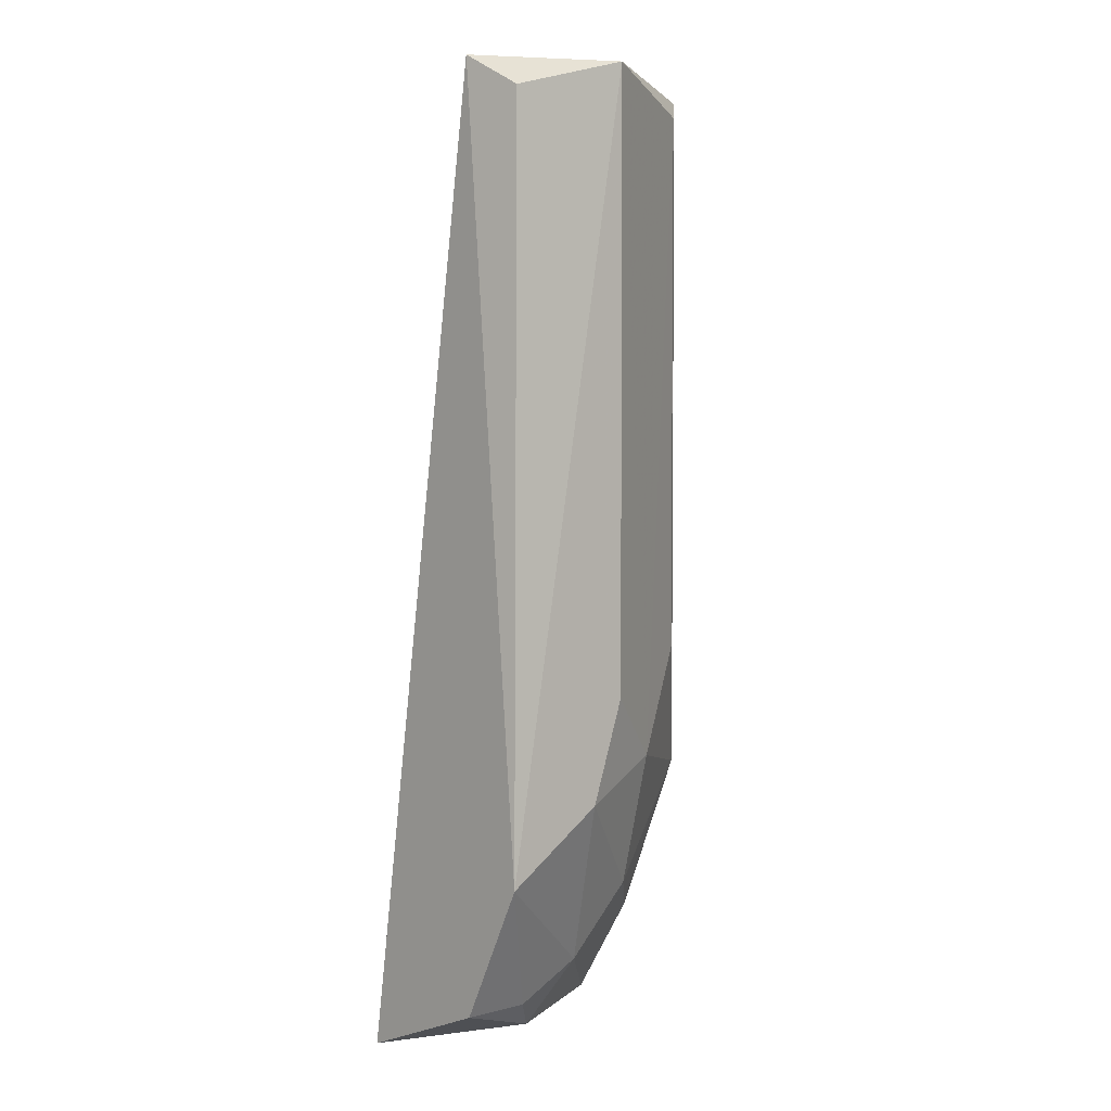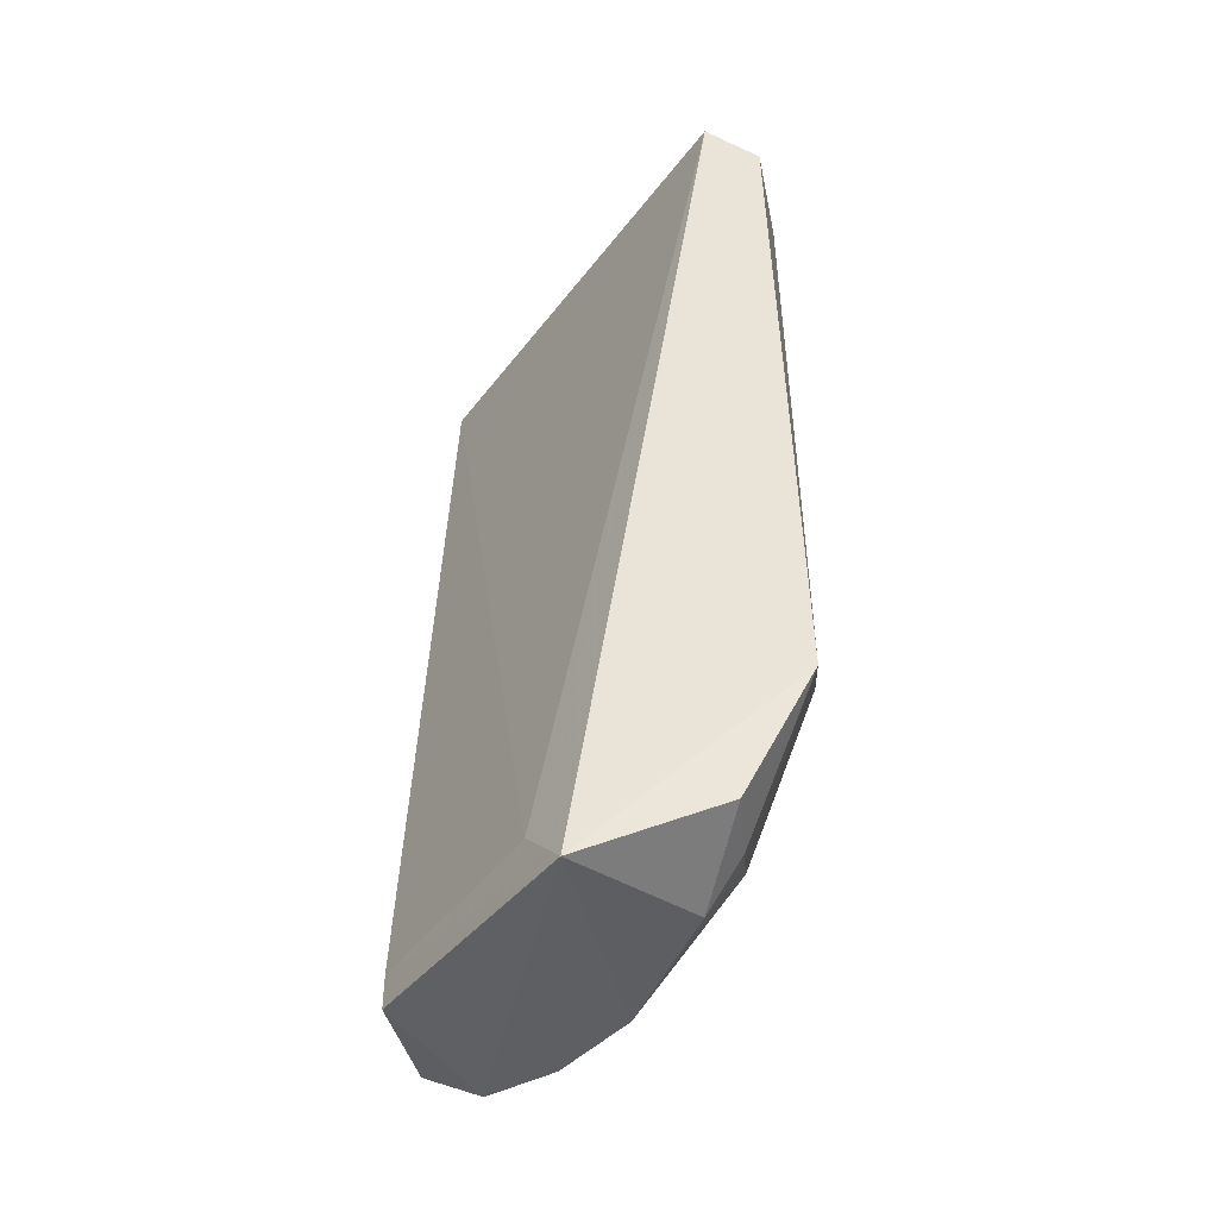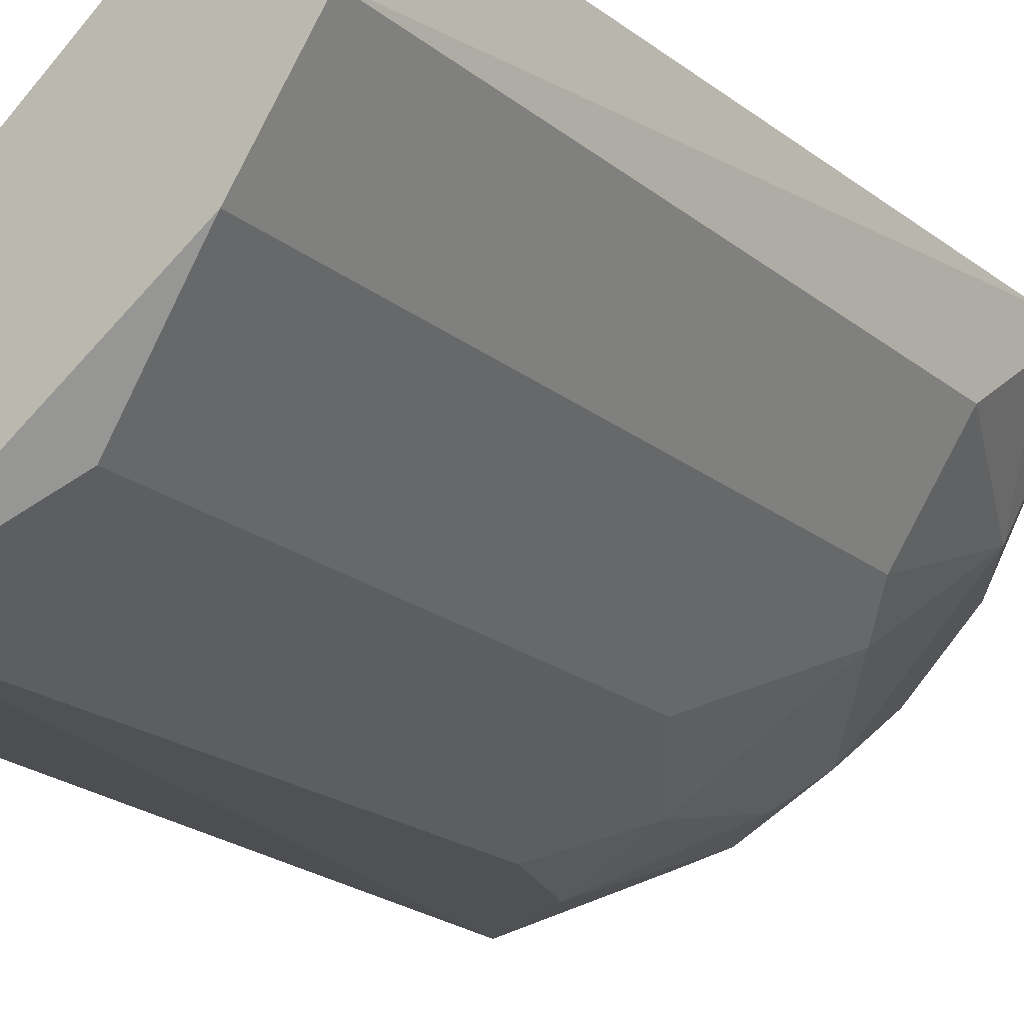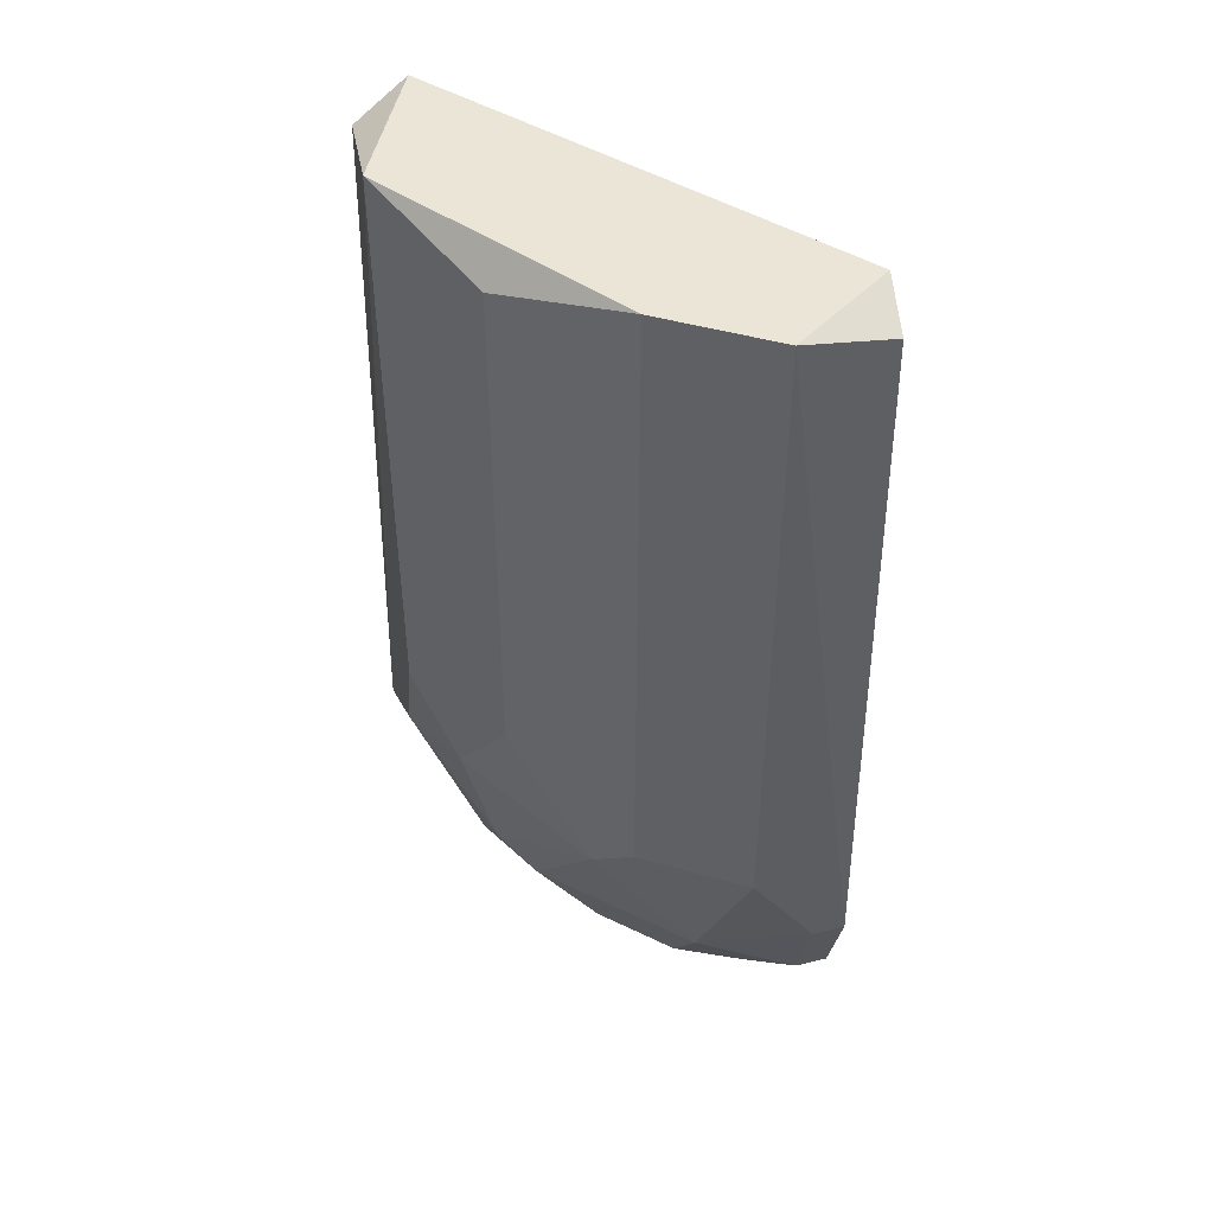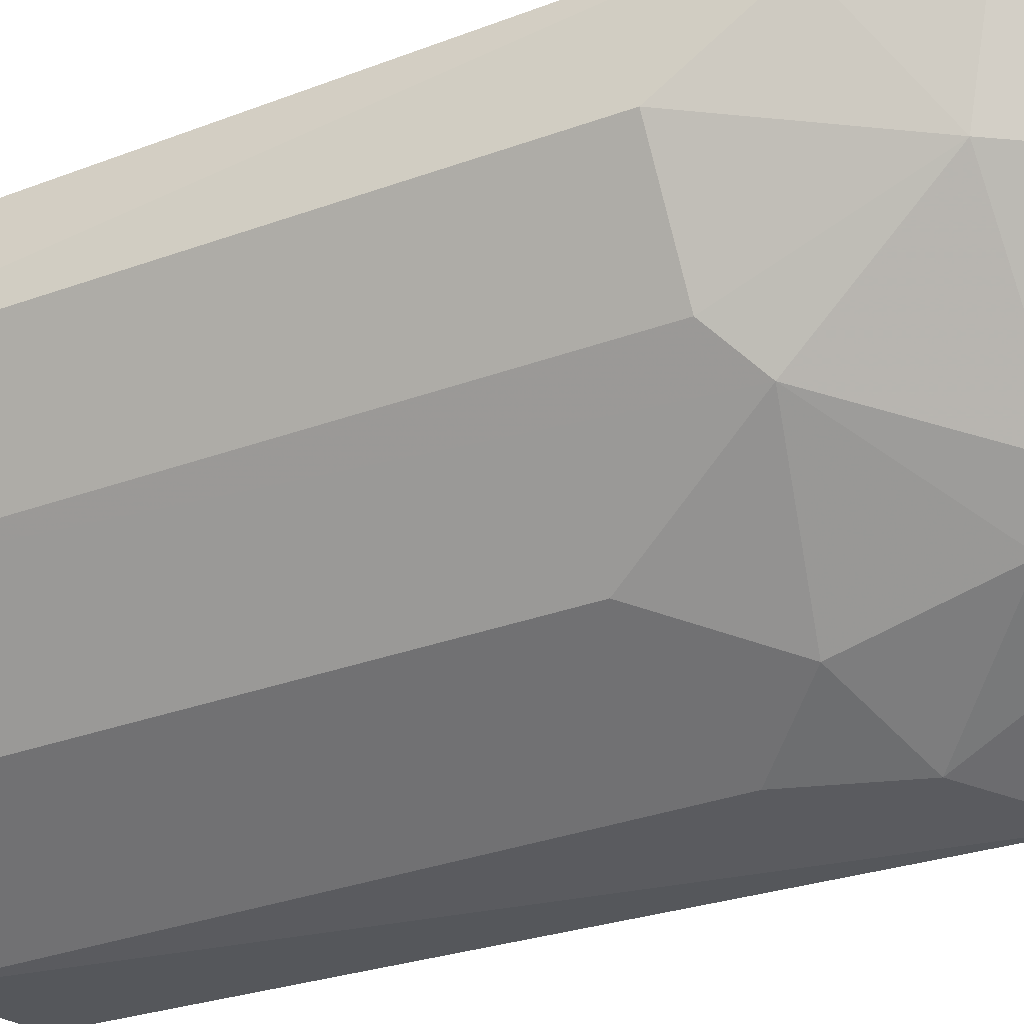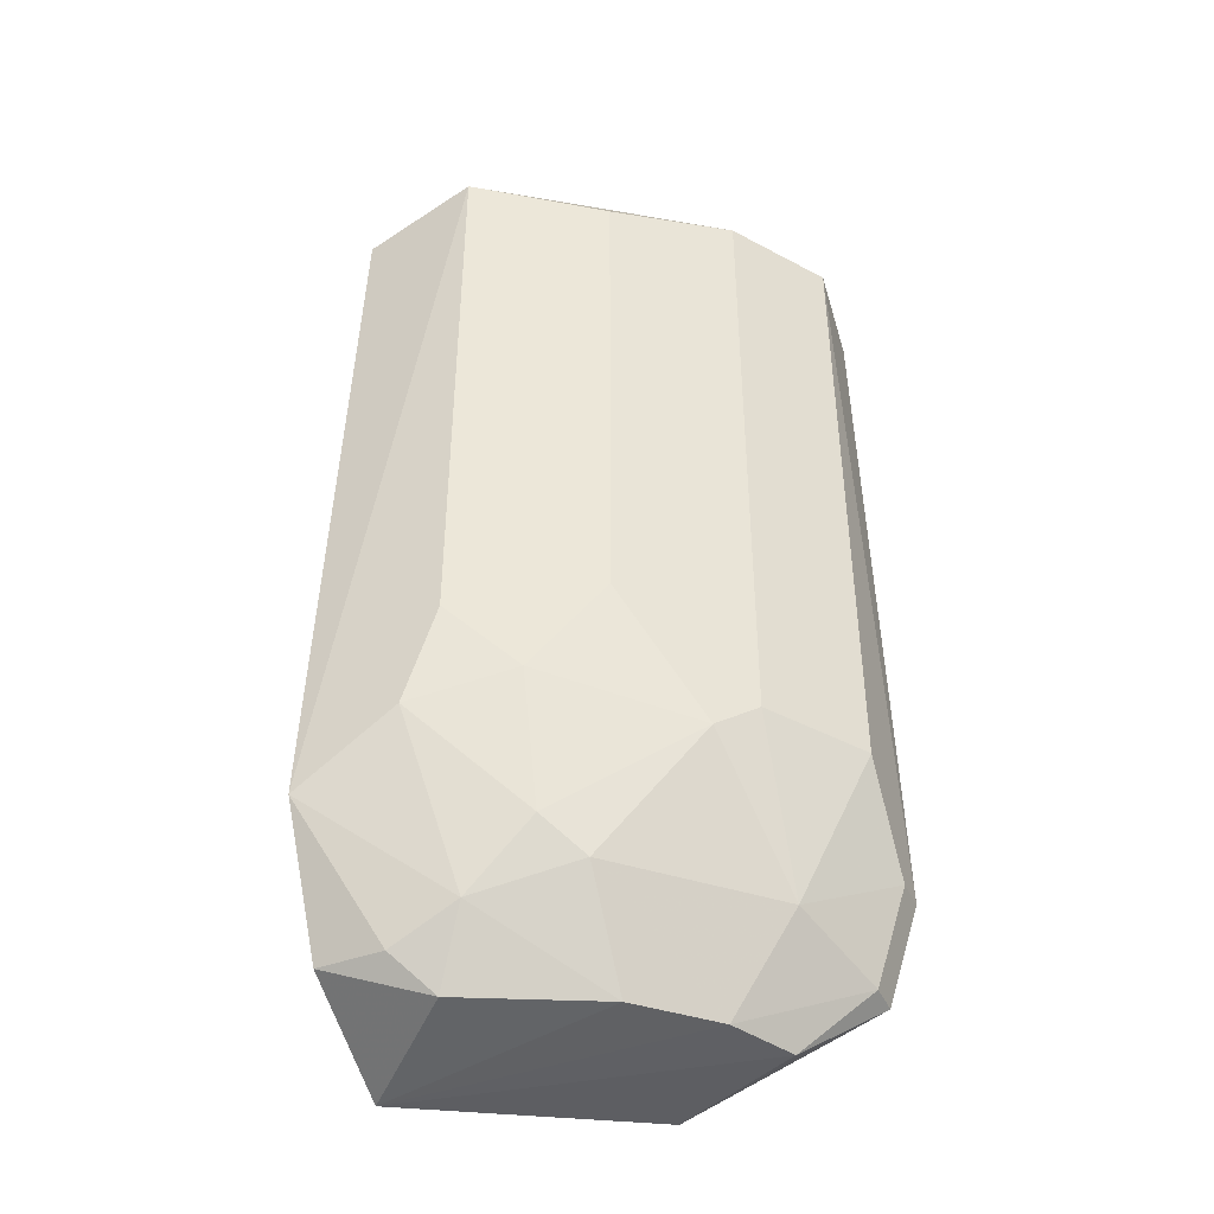
<metadata>
{"format":"obj","ext":"obj","renderer":"f3d","projection":"perspective","resolution":1024,"background":"white","views":[{"elev":4.2,"azim":138.6,"up":"+Y"},{"elev":-45.1,"azim":94.7,"up":"+Y"},{"elev":-19.5,"azim":-145.9,"up":"+Z"},{"elev":46.0,"azim":-105.8,"up":"+Y"},{"elev":-33.1,"azim":-63.4,"up":"+Z"},{"elev":-42.6,"azim":-156.2,"up":"+Y"}]}
</metadata>
<code>
v -0.04178 -0.09423 -0.1462
v -0.1567 -0.05246 -0.06268
v -0.1567 -0.05246 -0.05222
v -0.02089 0.1877 -0.1462
v -0.1044 0.1773 -0.1462
v -0.01789 -0.1112 -0.1042
v -0.1358 0.1877 -0.05222
v -0.08357 -0.1047 -0.05222
v -0.08357 -0.02115 -0.1567
v -0.1567 0.1877 -0.08358
v -0.02089 -0.05246 -0.1671
v -0.1253 -0.0316 -0.1253
v -0.06268 0.1877 -0.1671
v -0.1149 -0.1047 -0.09402
v -0.02543 0.178 -0.1633
v -0.1567 -0.02115 -0.08358
v -0.1535 0.181 -0.05488
v -0.09399 -0.07333 -0.1358
v -0.1358 0.1877 -0.1149
v -0.03134 -0.09423 -0.09402
v -0.05223 -0.0316 -0.1671
v -0.1462 -0.08381 -0.05222
v -0.1358 -0.07333 -0.09402
v -0.05223 -0.1047 -0.1358
v -0.1044 0.01023 -0.1462
v -0.02089 -0.09423 -0.1462
v -0.1253 -0.1047 -0.07313
v -0.1358 -0.02115 -0.1149
v -0.08357 -0.09423 -0.05222
v -0.06268 -0.000249 -0.1671
v -0.09399 -0.1047 -0.1149
v -0.06268 -0.08381 -0.1462
v -0.1462 -0.08381 -0.06268
v -0.08357 -0.06288 -0.1462
f 21 32 34
f 7 3 8
f 2 3 10
f 7 4 10
f 4 6 11
f 9 5 13
f 10 4 13
f 4 11 15
f 13 4 15
f 11 13 15
f 2 10 16
f 3 7 17
f 10 3 17
f 7 10 17
f 5 12 19
f 13 5 19
f 10 13 19
f 16 10 19
f 6 4 20
f 4 7 20
f 13 11 21
f 3 2 22
f 8 3 22
f 2 16 23
f 12 18 23
f 18 14 23
f 5 9 25
f 9 12 25
f 12 5 25
f 1 11 26
f 11 6 26
f 24 1 26
f 6 24 26
f 6 8 27
f 14 6 27
f 8 22 27
f 19 12 28
f 16 19 28
f 23 16 28
f 12 23 28
f 8 6 29
f 7 8 29
f 6 20 29
f 20 7 29
f 9 13 30
f 21 9 30
f 13 21 30
f 6 14 31
f 14 18 31
f 24 6 31
f 24 31 32
f 11 1 32
f 21 11 32
f 1 24 32
f 31 18 32
f 22 2 33
f 23 14 33
f 2 23 33
f 14 27 33
f 27 22 33
f 12 9 34
f 18 12 34
f 9 21 34
f 32 18 34

</code>
